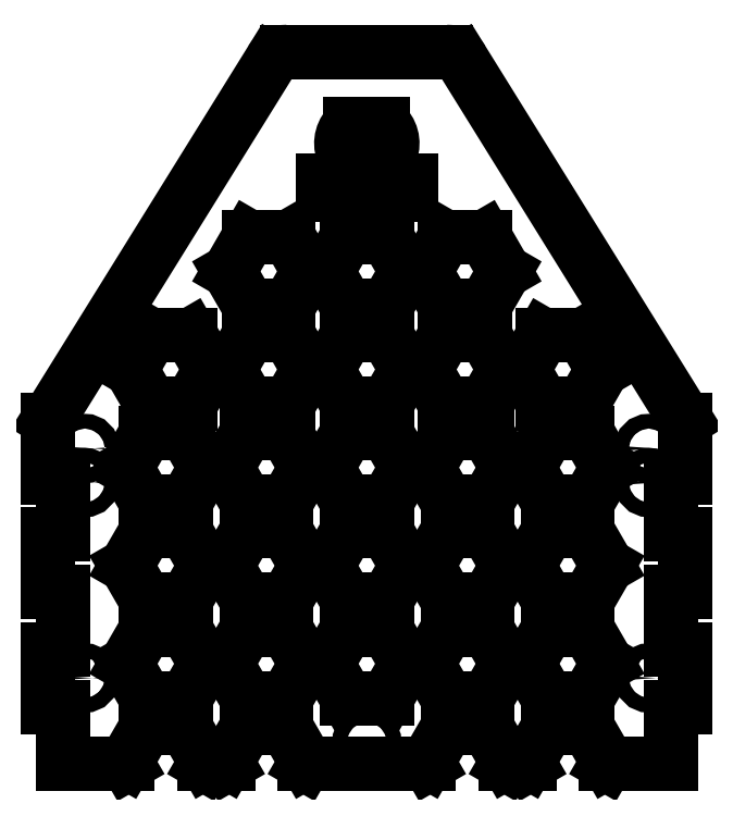
<metadata>
{"format":"dxf","ext":"dxf","renderer":"ezdxf+matplotlib","layout":"modelspace","background":"white","min_lineweight":24,"dpi":150}
</metadata>
<code>
0
SECTION
2
ENTITIES
0
CIRCLE
360
10000058
8
VISIBLE
10
353.8
20
-24.65
30
0
40
1.5
0
CIRCLE
360
1000005D
8
VISIBLE
10
238.8
20
-64.5
30
0
40
1.5
0
CIRCLE
360
10000062
8
VISIBLE
10
353.8
20
-64.5
30
0
40
1.5
0
CIRCLE
360
10000067
8
VISIBLE
10
238.8
20
-24.65
30
0
40
1.5
0
LINE
360
1000006C
8
VISIBLE
10
287.3
20
37
30
0
11
287.3
21
34
31
0
0
LINE
360
1000006F
8
VISIBLE
10
287.3
20
37
30
0
11
305.3
21
37
31
0
0
LINE
360
10000072
8
VISIBLE
10
305.3
20
34
30
0
11
305.3
21
37
31
0
0
LINE
360
10000075
8
VISIBLE
10
287.3
20
34
30
0
11
305.3
21
34
31
0
0
LINE
360
10000078
8
VISIBLE
10
280.3
20
11.4
30
0
11
284.4
21
18.4
31
0
0
LINE
360
1000007B
8
VISIBLE
10
272.3
20
11.4
30
0
11
280.3
21
11.4
31
0
0
LINE
360
1000007E
8
VISIBLE
10
268.2
20
18.4
30
0
11
272.3
21
11.4
31
0
0
LINE
360
10000081
8
VISIBLE
10
272.3
20
25.4
30
0
11
268.2
21
18.4
31
0
0
LINE
360
10000084
8
VISIBLE
10
280.3
20
25.4
30
0
11
272.3
21
25.4
31
0
0
LINE
360
10000087
8
VISIBLE
10
284.4
20
18.4
30
0
11
280.3
21
25.4
31
0
0
LINE
360
1000008A
8
VISIBLE
10
292.3
20
25.4
30
0
11
288.2
21
18.4
31
0
0
LINE
360
1000008D
8
VISIBLE
10
300.3
20
25.4
30
0
11
292.3
21
25.4
31
0
0
LINE
360
10000090
8
VISIBLE
10
304.4
20
18.4
30
0
11
300.3
21
25.4
31
0
0
LINE
360
10000093
8
VISIBLE
10
300.3
20
11.4
30
0
11
304.4
21
18.4
31
0
0
LINE
360
10000096
8
VISIBLE
10
292.3
20
11.4
30
0
11
300.3
21
11.4
31
0
0
LINE
360
10000099
8
VISIBLE
10
288.2
20
18.4
30
0
11
292.3
21
11.4
31
0
0
LINE
360
1000009C
8
VISIBLE
10
324.4
20
18.4
30
0
11
320.3
21
25.4
31
0
0
LINE
360
1000009F
8
VISIBLE
10
320.3
20
11.4
30
0
11
324.4
21
18.4
31
0
0
LINE
360
100000A2
8
VISIBLE
10
312.3
20
11.4
30
0
11
320.3
21
11.4
31
0
0
LINE
360
100000A5
8
VISIBLE
10
308.2
20
18.4
30
0
11
312.3
21
11.4
31
0
0
LINE
360
100000A8
8
VISIBLE
10
312.3
20
25.4
30
0
11
308.2
21
18.4
31
0
0
LINE
360
100000AB
8
VISIBLE
10
320.3
20
25.4
30
0
11
312.3
21
25.4
31
0
0
LINE
360
100000AE
8
VISIBLE
10
260.3
20
5.4
30
0
11
252.3
21
5.4
31
0
0
LINE
360
100000B1
8
VISIBLE
10
264.4
20
-1.6
30
0
11
260.3
21
5.4
31
0
0
LINE
360
100000B4
8
VISIBLE
10
260.3
20
-8.6
30
0
11
264.4
21
-1.6
31
0
0
LINE
360
100000B7
8
VISIBLE
10
252.3
20
-8.6
30
0
11
260.3
21
-8.6
31
0
0
LINE
360
100000BA
8
VISIBLE
10
248.2
20
-1.6
30
0
11
252.3
21
-8.6
31
0
0
LINE
360
100000BD
8
VISIBLE
10
252.3
20
5.4
30
0
11
248.2
21
-1.6
31
0
0
LINE
360
100000C0
8
VISIBLE
10
280.3
20
5.4
30
0
11
272.3
21
5.4
31
0
0
LINE
360
100000C3
8
VISIBLE
10
284.4
20
-1.6
30
0
11
280.3
21
5.4
31
0
0
LINE
360
100000C6
8
VISIBLE
10
280.3
20
-8.6
30
0
11
284.4
21
-1.6
31
0
0
LINE
360
100000C9
8
VISIBLE
10
272.3
20
-8.6
30
0
11
280.3
21
-8.6
31
0
0
LINE
360
100000CC
8
VISIBLE
10
268.2
20
-1.6
30
0
11
272.3
21
-8.6
31
0
0
LINE
360
100000CF
8
VISIBLE
10
272.3
20
5.4
30
0
11
268.2
21
-1.6
31
0
0
LINE
360
100000D2
8
VISIBLE
10
332.3
20
-8.6
30
0
11
340.3
21
-8.6
31
0
0
LINE
360
100000D5
8
VISIBLE
10
328.2
20
-1.6
30
0
11
332.3
21
-8.6
31
0
0
LINE
360
100000D8
8
VISIBLE
10
332.3
20
5.4
30
0
11
328.2
21
-1.6
31
0
0
LINE
360
100000DB
8
VISIBLE
10
340.3
20
5.4
30
0
11
332.3
21
5.4
31
0
0
LINE
360
100000DE
8
VISIBLE
10
344.4
20
-1.6
30
0
11
340.3
21
5.4
31
0
0
LINE
360
1e+06
8
VISIBLE
10
340.3
20
-8.6
30
0
11
344.4
21
-1.6
31
0
0
LINE
360
1e+09
8
VISIBLE
10
312.3
20
-8.6
30
0
11
320.3
21
-8.6
31
0
0
LINE
360
1e+12
8
VISIBLE
10
308.2
20
-1.6
30
0
11
312.3
21
-8.6
31
0
0
LINE
360
100000EA
8
VISIBLE
10
312.3
20
5.4
30
0
11
308.2
21
-1.6
31
0
0
LINE
360
100000ED
8
VISIBLE
10
320.3
20
5.4
30
0
11
312.3
21
5.4
31
0
0
LINE
360
100000F0
8
VISIBLE
10
324.4
20
-1.6
30
0
11
320.3
21
5.4
31
0
0
LINE
360
100000F3
8
VISIBLE
10
320.3
20
-8.6
30
0
11
324.4
21
-1.6
31
0
0
LINE
360
100000F6
8
VISIBLE
10
300.3
20
5.4
30
0
11
292.3
21
5.4
31
0
0
LINE
360
100000F9
8
VISIBLE
10
304.4
20
-1.6
30
0
11
300.3
21
5.4
31
0
0
LINE
360
100000FC
8
VISIBLE
10
300.3
20
-8.6
30
0
11
304.4
21
-1.6
31
0
0
LINE
360
100000FF
8
VISIBLE
10
292.3
20
-8.6
30
0
11
300.3
21
-8.6
31
0
0
LINE
360
10000102
8
VISIBLE
10
288.2
20
-1.6
30
0
11
292.3
21
-8.6
31
0
0
LINE
360
10000105
8
VISIBLE
10
292.3
20
5.4
30
0
11
288.2
21
-1.6
31
0
0
LINE
360
10000108
8
VISIBLE
10
283.9
20
-21.6
30
0
11
279.8
21
-14.6
31
0
0
LINE
360
1000010B
8
VISIBLE
10
279.8
20
-28.6
30
0
11
283.9
21
-21.6
31
0
0
LINE
360
1000010E
8
VISIBLE
10
271.8
20
-28.6
30
0
11
279.8
21
-28.6
31
0
0
LINE
360
10000111
8
VISIBLE
10
267.7
20
-21.6
30
0
11
271.8
21
-28.6
31
0
0
LINE
360
10000114
8
VISIBLE
10
271.8
20
-14.6
30
0
11
267.7
21
-21.6
31
0
0
LINE
360
10000117
8
VISIBLE
10
279.8
20
-14.6
30
0
11
271.8
21
-14.6
31
0
0
LINE
360
1000011A
8
VISIBLE
10
312.8
20
-28.6
30
0
11
320.8
21
-28.6
31
0
0
LINE
360
1000011D
8
VISIBLE
10
308.7
20
-21.6
30
0
11
312.8
21
-28.6
31
0
0
LINE
360
10000120
8
VISIBLE
10
312.8
20
-14.6
30
0
11
308.7
21
-21.6
31
0
0
LINE
360
10000123
8
VISIBLE
10
320.8
20
-14.6
30
0
11
312.8
21
-14.6
31
0
0
LINE
360
10000126
8
VISIBLE
10
324.9
20
-21.6
30
0
11
320.8
21
-14.6
31
0
0
LINE
360
10000129
8
VISIBLE
10
320.8
20
-28.6
30
0
11
324.9
21
-21.6
31
0
0
LINE
360
1000012C
8
VISIBLE
10
300.3
20
-14.6
30
0
11
292.3
21
-14.6
31
0
0
LINE
360
1000012F
8
VISIBLE
10
304.4
20
-21.6
30
0
11
300.3
21
-14.6
31
0
0
LINE
360
10000132
8
VISIBLE
10
300.3
20
-28.6
30
0
11
304.4
21
-21.6
31
0
0
LINE
360
10000135
8
VISIBLE
10
292.3
20
-28.6
30
0
11
300.3
21
-28.6
31
0
0
LINE
360
10000138
8
VISIBLE
10
288.2
20
-21.6
30
0
11
292.3
21
-28.6
31
0
0
LINE
360
1000013B
8
VISIBLE
10
292.3
20
-14.6
30
0
11
288.2
21
-21.6
31
0
0
LINE
360
1000013E
8
VISIBLE
10
312.8
20
-68.6
30
0
11
320.8
21
-68.6
31
0
0
LINE
360
10000141
8
VISIBLE
10
308.7
20
-61.6
30
0
11
312.8
21
-68.6
31
0
0
LINE
360
10000144
8
VISIBLE
10
312.8
20
-54.6
30
0
11
308.7
21
-61.6
31
0
0
LINE
360
10000147
8
VISIBLE
10
320.8
20
-54.6
30
0
11
312.8
21
-54.6
31
0
0
LINE
360
1000014A
8
VISIBLE
10
324.9
20
-61.6
30
0
11
320.8
21
-54.6
31
0
0
LINE
360
1000014D
8
VISIBLE
10
320.8
20
-68.6
30
0
11
324.9
21
-61.6
31
0
0
LINE
360
10000150
8
VISIBLE
10
300.3
20
-54.6
30
0
11
292.3
21
-54.6
31
0
0
LINE
360
10000153
8
VISIBLE
10
304.4
20
-61.6
30
0
11
300.3
21
-54.6
31
0
0
LINE
360
10000156
8
VISIBLE
10
300.3
20
-68.6
30
0
11
304.4
21
-61.6
31
0
0
LINE
360
10000159
8
VISIBLE
10
292.3
20
-68.6
30
0
11
300.3
21
-68.6
31
0
0
LINE
360
1000015C
8
VISIBLE
10
288.2
20
-61.6
30
0
11
292.3
21
-68.6
31
0
0
LINE
360
1000015F
8
VISIBLE
10
292.3
20
-54.6
30
0
11
288.2
21
-61.6
31
0
0
LINE
360
10000162
8
VISIBLE
10
251.3
20
-68.6
30
0
11
259.3
21
-68.6
31
0
0
LINE
360
10000165
8
VISIBLE
10
247.2
20
-61.6
30
0
11
251.3
21
-68.6
31
0
0
LINE
360
10000168
8
VISIBLE
10
251.3
20
-54.6
30
0
11
247.2
21
-61.6
31
0
0
LINE
360
1000016B
8
VISIBLE
10
259.3
20
-54.6
30
0
11
251.3
21
-54.6
31
0
0
LINE
360
1000016E
8
VISIBLE
10
263.4
20
-61.6
30
0
11
259.3
21
-54.6
31
0
0
LINE
360
10000171
8
VISIBLE
10
259.3
20
-68.6
30
0
11
263.4
21
-61.6
31
0
0
LINE
360
10000174
8
VISIBLE
10
341.3
20
-54.6
30
0
11
333.3
21
-54.6
31
0
0
LINE
360
10000177
8
VISIBLE
10
345.4
20
-61.6
30
0
11
341.3
21
-54.6
31
0
0
LINE
360
1000017A
8
VISIBLE
10
341.3
20
-68.6
30
0
11
345.4
21
-61.6
31
0
0
LINE
360
1000017D
8
VISIBLE
10
333.3
20
-68.6
30
0
11
341.3
21
-68.6
31
0
0
LINE
360
10000180
8
VISIBLE
10
329.2
20
-61.6
30
0
11
333.3
21
-68.6
31
0
0
LINE
360
10000183
8
VISIBLE
10
333.3
20
-54.6
30
0
11
329.2
21
-61.6
31
0
0
LINE
360
10000186
8
VISIBLE
10
251.3
20
-28.6
30
0
11
259.3
21
-28.6
31
0
0
LINE
360
10000189
8
VISIBLE
10
247.2
20
-21.6
30
0
11
251.3
21
-28.6
31
0
0
LINE
360
1000018C
8
VISIBLE
10
251.3
20
-14.6
30
0
11
247.2
21
-21.6
31
0
0
LINE
360
1000018F
8
VISIBLE
10
259.3
20
-14.6
30
0
11
251.3
21
-14.6
31
0
0
LINE
360
10000192
8
VISIBLE
10
263.4
20
-21.6
30
0
11
259.3
21
-14.6
31
0
0
LINE
360
10000195
8
VISIBLE
10
259.3
20
-28.6
30
0
11
263.4
21
-21.6
31
0
0
LINE
360
10000198
8
VISIBLE
10
341.3
20
-14.6
30
0
11
333.3
21
-14.6
31
0
0
LINE
360
1000019B
8
VISIBLE
10
345.4
20
-21.6
30
0
11
341.3
21
-14.6
31
0
0
LINE
360
1000019E
8
VISIBLE
10
341.3
20
-28.6
30
0
11
345.4
21
-21.6
31
0
0
LINE
360
100001A1
8
VISIBLE
10
333.3
20
-28.6
30
0
11
341.3
21
-28.6
31
0
0
LINE
360
100001A4
8
VISIBLE
10
329.2
20
-21.6
30
0
11
333.3
21
-28.6
31
0
0
LINE
360
100001A7
8
VISIBLE
10
333.3
20
-14.6
30
0
11
329.2
21
-21.6
31
0
0
LINE
360
100001AA
8
VISIBLE
10
283.9
20
-41.6
30
0
11
279.8
21
-34.6
31
0
0
LINE
360
100001AD
8
VISIBLE
10
279.8
20
-48.6
30
0
11
283.9
21
-41.6
31
0
0
LINE
360
100001B0
8
VISIBLE
10
271.8
20
-48.6
30
0
11
279.8
21
-48.6
31
0
0
LINE
360
100001B3
8
VISIBLE
10
267.7
20
-41.6
30
0
11
271.8
21
-48.6
31
0
0
LINE
360
100001B6
8
VISIBLE
10
271.8
20
-34.6
30
0
11
267.7
21
-41.6
31
0
0
LINE
360
100001B9
8
VISIBLE
10
279.8
20
-34.6
30
0
11
271.8
21
-34.6
31
0
0
LINE
360
100001BC
8
VISIBLE
10
312.8
20
-48.6
30
0
11
320.8
21
-48.6
31
0
0
LINE
360
100001BF
8
VISIBLE
10
308.7
20
-41.6
30
0
11
312.8
21
-48.6
31
0
0
LINE
360
100001C2
8
VISIBLE
10
312.8
20
-34.6
30
0
11
308.7
21
-41.6
31
0
0
LINE
360
100001C5
8
VISIBLE
10
320.8
20
-34.6
30
0
11
312.8
21
-34.6
31
0
0
LINE
360
100001C8
8
VISIBLE
10
324.9
20
-41.6
30
0
11
320.8
21
-34.6
31
0
0
LINE
360
100001CB
8
VISIBLE
10
320.8
20
-48.6
30
0
11
324.9
21
-41.6
31
0
0
LINE
360
100001CE
8
VISIBLE
10
283.9
20
-61.6
30
0
11
279.8
21
-54.6
31
0
0
LINE
360
100001D1
8
VISIBLE
10
279.8
20
-68.6
30
0
11
283.9
21
-61.6
31
0
0
LINE
360
100001D4
8
VISIBLE
10
271.8
20
-68.6
30
0
11
279.8
21
-68.6
31
0
0
LINE
360
100001D7
8
VISIBLE
10
267.7
20
-61.6
30
0
11
271.8
21
-68.6
31
0
0
LINE
360
100001DA
8
VISIBLE
10
271.8
20
-54.6
30
0
11
267.7
21
-61.6
31
0
0
LINE
360
100001DD
8
VISIBLE
10
279.8
20
-54.6
30
0
11
271.8
21
-54.6
31
0
0
LINE
360
1e+05
8
VISIBLE
10
341.3
20
-34.6
30
0
11
333.3
21
-34.6
31
0
0
LINE
360
1e+08
8
VISIBLE
10
345.4
20
-41.6
30
0
11
341.3
21
-34.6
31
0
0
LINE
360
1e+11
8
VISIBLE
10
341.3
20
-48.6
30
0
11
345.4
21
-41.6
31
0
0
LINE
360
1e+14
8
VISIBLE
10
333.3
20
-48.6
30
0
11
341.3
21
-48.6
31
0
0
LINE
360
100001EC
8
VISIBLE
10
329.2
20
-41.6
30
0
11
333.3
21
-48.6
31
0
0
LINE
360
100001EF
8
VISIBLE
10
333.3
20
-34.6
30
0
11
329.2
21
-41.6
31
0
0
LINE
360
100001F2
8
VISIBLE
10
251.3
20
-48.6
30
0
11
259.3
21
-48.6
31
0
0
LINE
360
100001F5
8
VISIBLE
10
247.2
20
-41.6
30
0
11
251.3
21
-48.6
31
0
0
LINE
360
100001F8
8
VISIBLE
10
251.3
20
-34.6
30
0
11
247.2
21
-41.6
31
0
0
LINE
360
100001FB
8
VISIBLE
10
259.3
20
-34.6
30
0
11
251.3
21
-34.6
31
0
0
LINE
360
100001FE
8
VISIBLE
10
263.4
20
-41.6
30
0
11
259.3
21
-34.6
31
0
0
LINE
360
10000201
8
VISIBLE
10
259.3
20
-48.6
30
0
11
263.4
21
-41.6
31
0
0
LINE
360
10000204
8
VISIBLE
10
300.3
20
-34.6
30
0
11
292.3
21
-34.6
31
0
0
LINE
360
10000207
8
VISIBLE
10
304.4
20
-41.6
30
0
11
300.3
21
-34.6
31
0
0
LINE
360
1000020A
8
VISIBLE
10
300.3
20
-48.6
30
0
11
304.4
21
-41.6
31
0
0
LINE
360
1000020D
8
VISIBLE
10
292.3
20
-48.6
30
0
11
300.3
21
-48.6
31
0
0
LINE
360
10000210
8
VISIBLE
10
288.2
20
-41.6
30
0
11
292.3
21
-48.6
31
0
0
LINE
360
10000213
8
VISIBLE
10
292.3
20
-34.6
30
0
11
288.2
21
-41.6
31
0
0
CIRCLE
360
10000216
8
VISIBLE
10
296.3
20
-77.55
30
0
40
1.5
0
CIRCLE
360
1000021B
8
VISIBLE
10
353.8
20
-17.7
30
0
40
1.5
0
CIRCLE
360
10000220
8
VISIBLE
10
238.8
20
-17.7
30
0
40
1.5
0
ARC
360
10000225
8
VISIBLE
10
296.3
20
44.5
30
0
40
5.2
50
129.7
51
50.28
0
LINE
360
1000022A
8
VISIBLE
10
293
20
48.5
30
0
11
299.6
21
48.5
31
0
0
LINE
360
1000022D
8
VISIBLE
10
234.3
20
-70.35
30
0
11
234.3
21
-82.05
31
0
0
LINE
360
10000230
8
VISIBLE
10
234.3
20
-82.05
30
0
11
247.5
21
-82.05
31
0
0
LINE
360
10000233
8
VISIBLE
10
247.2
20
-81.6
30
0
11
247.5
21
-82.05
31
0
0
LINE
360
10000236
8
VISIBLE
10
251.3
20
-74.6
30
0
11
247.2
21
-81.6
31
0
0
LINE
360
10000239
8
VISIBLE
10
259.3
20
-74.6
30
0
11
251.3
21
-74.6
31
0
0
LINE
360
1000023C
8
VISIBLE
10
263.4
20
-81.6
30
0
11
259.3
21
-74.6
31
0
0
LINE
360
1000023F
8
VISIBLE
10
263.1
20
-82.05
30
0
11
263.4
21
-81.6
31
0
0
LINE
360
10000242
8
VISIBLE
10
263.1
20
-82.05
30
0
11
268
21
-82.05
31
0
0
LINE
360
10000245
8
VISIBLE
10
267.7
20
-81.6
30
0
11
268
21
-82.05
31
0
0
LINE
360
10000248
8
VISIBLE
10
271.8
20
-74.6
30
0
11
267.7
21
-81.6
31
0
0
LINE
360
1000024B
8
VISIBLE
10
279.8
20
-74.6
30
0
11
271.8
21
-74.6
31
0
0
LINE
360
1000024E
8
VISIBLE
10
283.9
20
-81.6
30
0
11
279.8
21
-74.6
31
0
0
LINE
360
10000251
8
VISIBLE
10
283.6
20
-82.05
30
0
11
283.9
21
-81.6
31
0
0
LINE
360
10000254
8
VISIBLE
10
283.6
20
-82.05
30
0
11
309
21
-82.05
31
0
0
LINE
360
10000257
8
VISIBLE
10
308.7
20
-81.6
30
0
11
309
21
-82.05
31
0
0
LINE
360
1000025A
8
VISIBLE
10
312.8
20
-74.6
30
0
11
308.7
21
-81.6
31
0
0
LINE
360
1000025D
8
VISIBLE
10
320.8
20
-74.6
30
0
11
312.8
21
-74.6
31
0
0
LINE
360
10000260
8
VISIBLE
10
324.9
20
-81.6
30
0
11
320.8
21
-74.6
31
0
0
LINE
360
10000263
8
VISIBLE
10
324.6
20
-82.05
30
0
11
324.9
21
-81.6
31
0
0
LINE
360
10000266
8
VISIBLE
10
324.6
20
-82.05
30
0
11
329.5
21
-82.05
31
0
0
LINE
360
10000269
8
VISIBLE
10
329.2
20
-81.6
30
0
11
329.5
21
-82.05
31
0
0
LINE
360
1000026C
8
VISIBLE
10
333.3
20
-74.6
30
0
11
329.2
21
-81.6
31
0
0
LINE
360
1000026F
8
VISIBLE
10
341.3
20
-74.6
30
0
11
333.3
21
-74.6
31
0
0
LINE
360
10000272
8
VISIBLE
10
345.4
20
-81.6
30
0
11
341.3
21
-74.6
31
0
0
LINE
360
10000275
8
VISIBLE
10
345.1
20
-82.05
30
0
11
345.4
21
-81.6
31
0
0
LINE
360
10000278
8
VISIBLE
10
345.1
20
-82.05
30
0
11
358.3
21
-82.05
31
0
0
LINE
360
1000027B
8
VISIBLE
10
358.3
20
-82.05
30
0
11
358.3
21
-70.35
31
0
0
LINE
360
1000027E
8
VISIBLE
10
358.3
20
-70.35
30
0
11
361.3
21
-70.35
31
0
0
LINE
360
10000281
8
VISIBLE
10
361.3
20
-70.35
30
0
11
361.3
21
-58.65
31
0
0
LINE
360
10000284
8
VISIBLE
10
361.3
20
-58.65
30
0
11
358.3
21
-58.65
31
0
0
LINE
360
10000287
8
VISIBLE
10
358.3
20
-58.65
30
0
11
358.3
21
-46.95
31
0
0
LINE
360
1000028A
8
VISIBLE
10
358.3
20
-46.95
30
0
11
361.3
21
-46.95
31
0
0
LINE
360
1000028D
8
VISIBLE
10
361.3
20
-46.95
30
0
11
361.3
21
-35.25
31
0
0
LINE
360
10000290
8
VISIBLE
10
361.3
20
-35.25
30
0
11
358.3
21
-35.25
31
0
0
LINE
360
10000293
8
VISIBLE
10
358.3
20
-35.25
30
0
11
358.3
21
-23.55
31
0
0
LINE
360
10000296
8
VISIBLE
10
358.3
20
-23.55
30
0
11
361.3
21
-23.55
31
0
0
LINE
360
10000299
8
VISIBLE
10
361.3
20
-23.55
30
0
11
361.3
21
-11.85
31
0
0
LINE
360
1000029C
8
VISIBLE
10
315.9
20
61.26
30
0
11
361.3
21
-11.85
31
0
0
ARC
360
1000029F
8
VISIBLE
10
312.5
20
59.15
30
0
40
4
50
31.85
51
90
0
LINE
360
100002A4
8
VISIBLE
10
312.5
20
63.15
30
0
11
280.1
21
63.15
31
0
0
ARC
360
100002A7
8
VISIBLE
10
280.1
20
59.15
30
0
40
4
50
90
51
148.1
0
LINE
360
100002AC
8
VISIBLE
10
231.3
20
-11.85
30
0
11
276.7
21
61.26
31
0
0
LINE
360
100002AF
8
VISIBLE
10
231.3
20
-11.85
30
0
11
231.3
21
-23.55
31
0
0
LINE
360
100002B2
8
VISIBLE
10
231.3
20
-23.55
30
0
11
234.3
21
-23.55
31
0
0
LINE
360
100002B5
8
VISIBLE
10
234.3
20
-23.55
30
0
11
234.3
21
-35.25
31
0
0
LINE
360
100002B8
8
VISIBLE
10
234.3
20
-35.25
30
0
11
231.3
21
-35.25
31
0
0
LINE
360
100002BB
8
VISIBLE
10
231.3
20
-35.25
30
0
11
231.3
21
-46.95
31
0
0
LINE
360
100002BE
8
VISIBLE
10
231.3
20
-46.95
30
0
11
234.3
21
-46.95
31
0
0
LINE
360
100002C1
8
VISIBLE
10
234.3
20
-46.95
30
0
11
234.3
21
-58.65
31
0
0
LINE
360
100002C4
8
VISIBLE
10
234.3
20
-58.65
30
0
11
231.3
21
-58.65
31
0
0
LINE
360
100002C7
8
VISIBLE
10
231.3
20
-58.65
30
0
11
231.3
21
-70.35
31
0
0
LINE
360
100002CA
8
VISIBLE
10
231.3
20
-70.35
30
0
11
234.3
21
-70.35
31
0
0
ENDSEC
0
EOF

</code>
